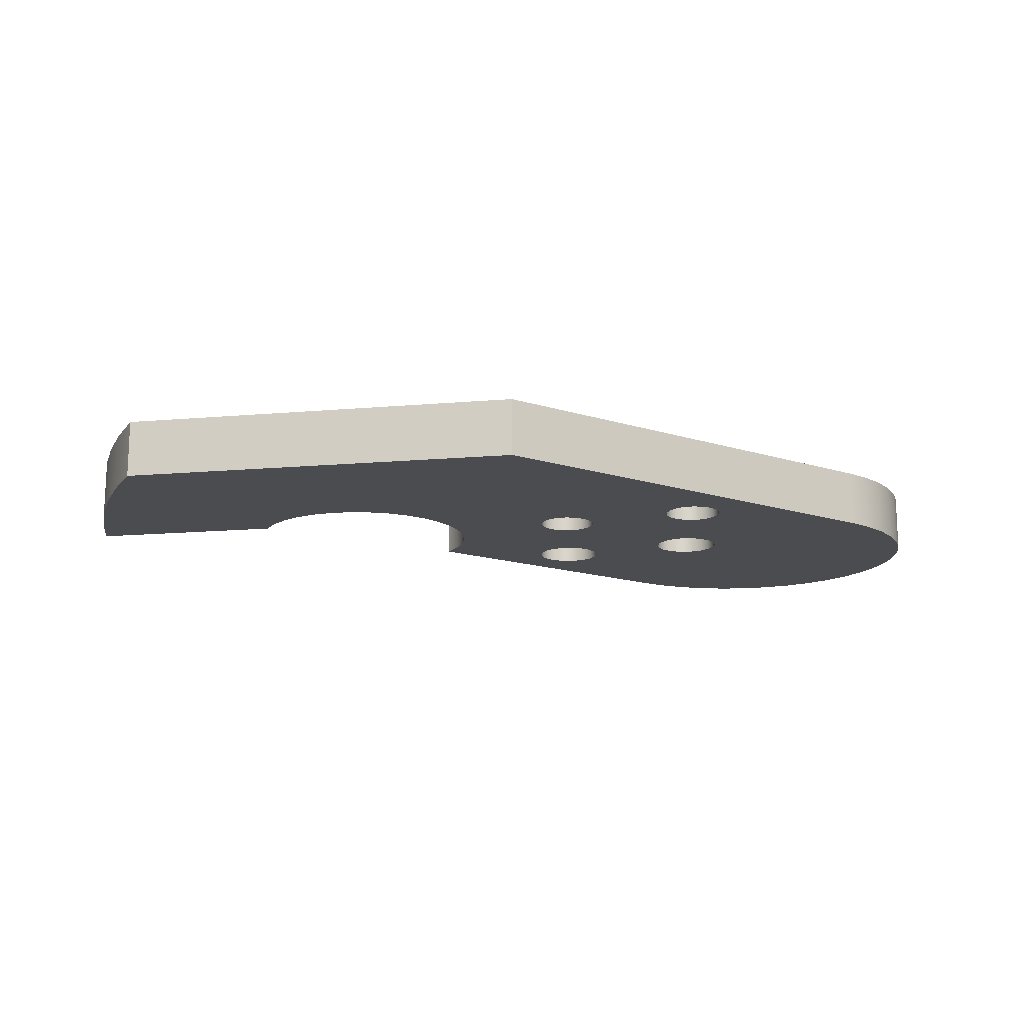
<metadata>
{"format":"obj","ext":"obj","renderer":"f3d","projection":"perspective","resolution":1024,"background":"white","views":[{"elev":-15.1,"azim":145.6,"up":"+Z"}]}
</metadata>
<code>
v 0.6155 -0.508 -0.127
v 0.6243 -0.5581 -0.127
v 0.6498 -0.6022 -0.127
v 0.6887 -0.6349 -0.127
v 0.7366 -0.6523 -0.127
v 0.7874 -0.6523 -0.127
v 0.8353 -0.6349 -0.127
v 0.8742 -0.6022 -0.127
v 0.8997 -0.5581 -0.127
v 0.9085 -0.508 -0.127
v 0.8997 -0.4579 -0.127
v 0.8742 -0.4138 -0.127
v 0.8353 -0.3811 -0.127
v 0.7874 -0.3637 -0.127
v 0.7366 -0.3637 -0.127
v 0.6887 -0.3811 -0.127
v 0.6498 -0.4138 -0.127
v 0.6243 -0.4579 -0.127
v 0.635 0.508 -0.127
v 0.6436 0.4621 -0.127
v 0.6681 0.4224 -0.127
v 0.7054 0.3943 -0.127
v 0.7503 0.3815 -0.127
v 0.7968 0.3858 -0.127
v 0.8385 0.4067 -0.127
v 0.87 0.4411 -0.127
v 0.8868 0.4847 -0.127
v 0.8868 0.5313 -0.127
v 0.87 0.5749 -0.127
v 0.8385 0.6093 -0.127
v 0.7968 0.6302 -0.127
v 0.7503 0.6345 -0.127
v 0.7054 0.6217 -0.127
v 0.6681 0.5936 -0.127
v 0.6436 0.5539 -0.127
v 1.016 0 -0.127
v 1.025 -0.04588 -0.127
v 1.049 -0.08556 -0.127
v 1.086 -0.1137 -0.127
v 1.131 -0.1265 -0.127
v 1.178 -0.1222 -0.127
v 1.22 -0.1013 -0.127
v 1.251 -0.06686 -0.127
v 1.268 -0.02334 -0.127
v 1.268 0.02334 -0.127
v 1.251 0.06686 -0.127
v 1.22 0.1013 -0.127
v 1.178 0.1222 -0.127
v 1.131 0.1265 -0.127
v 1.086 0.1137 -0.127
v 1.049 0.08556 -0.127
v 1.025 0.04588 -0.127
v 0.2345 0 -0.127
v 0.2433 -0.05011 -0.127
v 0.2688 -0.09418 -0.127
v 0.3077 -0.1269 -0.127
v 0.3556 -0.1443 -0.127
v 0.4064 -0.1443 -0.127
v 0.4543 -0.1269 -0.127
v 0.4932 -0.09418 -0.127
v 0.5187 -0.05011 -0.127
v 0.5275 0 -0.127
v 0.5187 0.05011 -0.127
v 0.4932 0.09418 -0.127
v 0.4543 0.1269 -0.127
v 0.4064 0.1443 -0.127
v 0.3556 0.1443 -0.127
v 0.3077 0.1269 -0.127
v 0.2688 0.09418 -0.127
v 0.2433 0.05011 -0.127
v 0 0.8128 -0.127
v 2.032 0.8128 -0.127
v 3.274 -0.4292 -0.127
v 3.236 -0.6563 -0.127
v 3.182 -0.8803 -0.127
v 3.113 -1.1 -0.127
v 3.029 -1.314 -0.127
v 2.93 -1.522 -0.127
v 2.326 -0.9179 -0.127
v 2.337 -0.8241 -0.127
v 2.33 -0.7299 -0.127
v 2.306 -0.6386 -0.127
v 2.266 -0.5533 -0.127
v 2.21 -0.477 -0.127
v 2.141 -0.4123 -0.127
v 2.062 -0.3614 -0.127
v 1.974 -0.3261 -0.127
v 1.882 -0.3076 -0.127
v 1.787 -0.3065 -0.127
v 1.694 -0.3229 -0.127
v 1.606 -0.3563 -0.127
v 1.525 -0.4054 -0.127
v 1.455 -0.4686 -0.127
v 1.398 -0.5437 -0.127
v 1.356 -0.6281 -0.127
v 1.33 -0.7188 -0.127
v 1.321 -0.8128 -0.127
v -1.11e-16 -0.8128 -0.127
v -0.1211 -0.8037 -0.127
v -0.2396 -0.7767 -0.127
v -0.3527 -0.7323 -0.127
v -0.4579 -0.6716 -0.127
v -0.5528 -0.5958 -0.127
v -0.6355 -0.5068 -0.127
v -0.7039 -0.4064 -0.127
v -0.7566 -0.2969 -0.127
v -0.7924 -0.1809 -0.127
v -0.8105 -0.06074 -0.127
v -0.8105 0.06074 -0.127
v -0.7924 0.1809 -0.127
v -0.7566 0.2969 -0.127
v -0.7039 0.4064 -0.127
v -0.6355 0.5068 -0.127
v -0.5528 0.5958 -0.127
v -0.4579 0.6716 -0.127
v -0.3527 0.7323 -0.127
v -0.2396 0.7767 -0.127
v -0.1211 0.8037 -0.127
v 0.2345 0 -0.127
v 0.2433 0.05011 -0.127
v 0.2688 0.09418 -0.127
v 0.3077 0.1269 -0.127
v 0.3556 0.1443 -0.127
v 0.4064 0.1443 -0.127
v 0.4543 0.1269 -0.127
v 0.4932 0.09418 -0.127
v 0.5187 0.05011 -0.127
v 0.5275 0 -0.127
v 0.5187 -0.05011 -0.127
v 0.4932 -0.09418 -0.127
v 0.4543 -0.1269 -0.127
v 0.4064 -0.1443 -0.127
v 0.3556 -0.1443 -0.127
v 0.3077 -0.1269 -0.127
v 0.2688 -0.09418 -0.127
v 0.2433 -0.05011 -0.127
v 0.2345 0 0.127
v 0.2433 -0.05011 0.127
v 0.2688 -0.09418 0.127
v 0.3077 -0.1269 0.127
v 0.3556 -0.1443 0.127
v 0.4064 -0.1443 0.127
v 0.4543 -0.1269 0.127
v 0.4932 -0.09418 0.127
v 0.5187 -0.05011 0.127
v 0.5275 0 0.127
v 0.5187 0.05011 0.127
v 0.4932 0.09418 0.127
v 0.4543 0.1269 0.127
v 0.4064 0.1443 0.127
v 0.3556 0.1443 0.127
v 0.3077 0.1269 0.127
v 0.2688 0.09418 0.127
v 0.2433 0.05011 0.127
v 0.2345 0 0.127
v 0.2345 0 -0.127
v 1.016 0 -0.127
v 1.025 0.04588 -0.127
v 1.049 0.08556 -0.127
v 1.086 0.1137 -0.127
v 1.131 0.1265 -0.127
v 1.178 0.1222 -0.127
v 1.22 0.1013 -0.127
v 1.251 0.06686 -0.127
v 1.268 0.02334 -0.127
v 1.268 -0.02334 -0.127
v 1.251 -0.06686 -0.127
v 1.22 -0.1013 -0.127
v 1.178 -0.1222 -0.127
v 1.131 -0.1265 -0.127
v 1.086 -0.1137 -0.127
v 1.049 -0.08556 -0.127
v 1.025 -0.04588 -0.127
v 1.016 0 0.127
v 1.025 -0.04588 0.127
v 1.049 -0.08556 0.127
v 1.086 -0.1137 0.127
v 1.131 -0.1265 0.127
v 1.178 -0.1222 0.127
v 1.22 -0.1013 0.127
v 1.251 -0.06686 0.127
v 1.268 -0.02334 0.127
v 1.268 0.02334 0.127
v 1.251 0.06686 0.127
v 1.22 0.1013 0.127
v 1.178 0.1222 0.127
v 1.131 0.1265 0.127
v 1.086 0.1137 0.127
v 1.049 0.08556 0.127
v 1.025 0.04588 0.127
v 1.016 0 0.127
v 1.016 0 -0.127
v 0.635 0.508 -0.127
v 0.6436 0.5539 -0.127
v 0.6681 0.5936 -0.127
v 0.7054 0.6217 -0.127
v 0.7503 0.6345 -0.127
v 0.7968 0.6302 -0.127
v 0.8385 0.6093 -0.127
v 0.87 0.5749 -0.127
v 0.8868 0.5313 -0.127
v 0.8868 0.4847 -0.127
v 0.87 0.4411 -0.127
v 0.8385 0.4067 -0.127
v 0.7968 0.3858 -0.127
v 0.7503 0.3815 -0.127
v 0.7054 0.3943 -0.127
v 0.6681 0.4224 -0.127
v 0.6436 0.4621 -0.127
v 0.635 0.508 0.127
v 0.6436 0.4621 0.127
v 0.6681 0.4224 0.127
v 0.7054 0.3943 0.127
v 0.7503 0.3815 0.127
v 0.7968 0.3858 0.127
v 0.8385 0.4067 0.127
v 0.87 0.4411 0.127
v 0.8868 0.4847 0.127
v 0.8868 0.5313 0.127
v 0.87 0.5749 0.127
v 0.8385 0.6093 0.127
v 0.7968 0.6302 0.127
v 0.7503 0.6345 0.127
v 0.7054 0.6217 0.127
v 0.6681 0.5936 0.127
v 0.6436 0.5539 0.127
v 0.635 0.508 0.127
v 0.635 0.508 -0.127
v 0.6155 -0.508 -0.127
v 0.6243 -0.4579 -0.127
v 0.6498 -0.4138 -0.127
v 0.6887 -0.3811 -0.127
v 0.7366 -0.3637 -0.127
v 0.7874 -0.3637 -0.127
v 0.8353 -0.3811 -0.127
v 0.8742 -0.4138 -0.127
v 0.8997 -0.4579 -0.127
v 0.9085 -0.508 -0.127
v 0.8997 -0.5581 -0.127
v 0.8742 -0.6022 -0.127
v 0.8353 -0.6349 -0.127
v 0.7874 -0.6523 -0.127
v 0.7366 -0.6523 -0.127
v 0.6887 -0.6349 -0.127
v 0.6498 -0.6022 -0.127
v 0.6243 -0.5581 -0.127
v 0.6155 -0.508 0.127
v 0.6243 -0.5581 0.127
v 0.6498 -0.6022 0.127
v 0.6887 -0.6349 0.127
v 0.7366 -0.6523 0.127
v 0.7874 -0.6523 0.127
v 0.8353 -0.6349 0.127
v 0.8742 -0.6022 0.127
v 0.8997 -0.5581 0.127
v 0.9085 -0.508 0.127
v 0.8997 -0.4579 0.127
v 0.8742 -0.4138 0.127
v 0.8353 -0.3811 0.127
v 0.7874 -0.3637 0.127
v 0.7366 -0.3637 0.127
v 0.6887 -0.3811 0.127
v 0.6498 -0.4138 0.127
v 0.6243 -0.4579 0.127
v 0.6155 -0.508 0.127
v 0.6155 -0.508 -0.127
v 2.032 0.8128 -0.127
v 2.032 0.8128 0.127
v 3.274 -0.4292 0.127
v 3.274 -0.4292 -0.127
v 3.274 -0.4292 -0.127
v 3.274 -0.4292 0.127
v 3.236 -0.6563 0.127
v 3.182 -0.8803 0.127
v 3.113 -1.1 0.127
v 3.029 -1.314 0.127
v 2.93 -1.522 0.127
v 2.93 -1.522 -0.127
v 3.029 -1.314 -0.127
v 3.113 -1.1 -0.127
v 3.182 -0.8803 -0.127
v 3.236 -0.6563 -0.127
v 2.93 -1.522 -0.127
v 2.93 -1.522 0.127
v 2.326 -0.9179 0.127
v 2.326 -0.9179 -0.127
v 2.326 -0.9179 -0.127
v 2.326 -0.9179 0.127
v 2.337 -0.8241 0.127
v 2.33 -0.7299 0.127
v 2.306 -0.6386 0.127
v 2.266 -0.5533 0.127
v 2.21 -0.477 0.127
v 2.141 -0.4123 0.127
v 2.062 -0.3614 0.127
v 1.974 -0.3261 0.127
v 1.882 -0.3076 0.127
v 1.787 -0.3065 0.127
v 1.694 -0.3229 0.127
v 1.606 -0.3563 0.127
v 1.525 -0.4054 0.127
v 1.455 -0.4686 0.127
v 1.398 -0.5437 0.127
v 1.356 -0.6281 0.127
v 1.33 -0.7188 0.127
v 1.321 -0.8128 0.127
v 1.321 -0.8128 -0.127
v 1.33 -0.7188 -0.127
v 1.356 -0.6281 -0.127
v 1.398 -0.5437 -0.127
v 1.455 -0.4686 -0.127
v 1.525 -0.4054 -0.127
v 1.606 -0.3563 -0.127
v 1.694 -0.3229 -0.127
v 1.787 -0.3065 -0.127
v 1.882 -0.3076 -0.127
v 1.974 -0.3261 -0.127
v 2.062 -0.3614 -0.127
v 2.141 -0.4123 -0.127
v 2.21 -0.477 -0.127
v 2.266 -0.5533 -0.127
v 2.306 -0.6386 -0.127
v 2.33 -0.7299 -0.127
v 2.337 -0.8241 -0.127
v 1.321 -0.8128 -0.127
v 1.321 -0.8128 0.127
v -1.11e-16 -0.8128 0.127
v -1.11e-16 -0.8128 -0.127
v -1.11e-16 -0.8128 -0.127
v -1.11e-16 -0.8128 0.127
v -0.1211 -0.8037 0.127
v -0.2396 -0.7767 0.127
v -0.3527 -0.7323 0.127
v -0.4579 -0.6716 0.127
v -0.5528 -0.5958 0.127
v -0.6355 -0.5068 0.127
v -0.7039 -0.4064 0.127
v -0.7566 -0.2969 0.127
v -0.7924 -0.1809 0.127
v -0.8105 -0.06074 0.127
v -0.8105 0.06074 0.127
v -0.7924 0.1809 0.127
v -0.7566 0.2969 0.127
v -0.7039 0.4064 0.127
v -0.6355 0.5068 0.127
v -0.5528 0.5958 0.127
v -0.4579 0.6716 0.127
v -0.3527 0.7323 0.127
v -0.2396 0.7767 0.127
v -0.1211 0.8037 0.127
v 0 0.8128 0.127
v 0 0.8128 -0.127
v -0.1211 0.8037 -0.127
v -0.2396 0.7767 -0.127
v -0.3527 0.7323 -0.127
v -0.4579 0.6716 -0.127
v -0.5528 0.5958 -0.127
v -0.6355 0.5068 -0.127
v -0.7039 0.4064 -0.127
v -0.7566 0.2969 -0.127
v -0.7924 0.1809 -0.127
v -0.8105 0.06074 -0.127
v -0.8105 -0.06074 -0.127
v -0.7924 -0.1809 -0.127
v -0.7566 -0.2969 -0.127
v -0.7039 -0.4064 -0.127
v -0.6355 -0.5068 -0.127
v -0.5528 -0.5958 -0.127
v -0.4579 -0.6716 -0.127
v -0.3527 -0.7323 -0.127
v -0.2396 -0.7767 -0.127
v -0.1211 -0.8037 -0.127
v 0 0.8128 -0.127
v 0 0.8128 0.127
v 2.032 0.8128 0.127
v 2.032 0.8128 -0.127
v 0.6155 -0.508 0.127
v 0.6243 -0.4579 0.127
v 0.6498 -0.4138 0.127
v 0.6887 -0.3811 0.127
v 0.7366 -0.3637 0.127
v 0.7874 -0.3637 0.127
v 0.8353 -0.3811 0.127
v 0.8742 -0.4138 0.127
v 0.8997 -0.4579 0.127
v 0.9085 -0.508 0.127
v 0.8997 -0.5581 0.127
v 0.8742 -0.6022 0.127
v 0.8353 -0.6349 0.127
v 0.7874 -0.6523 0.127
v 0.7366 -0.6523 0.127
v 0.6887 -0.6349 0.127
v 0.6498 -0.6022 0.127
v 0.6243 -0.5581 0.127
v 0.635 0.508 0.127
v 0.6436 0.5539 0.127
v 0.6681 0.5936 0.127
v 0.7054 0.6217 0.127
v 0.7503 0.6345 0.127
v 0.7968 0.6302 0.127
v 0.8385 0.6093 0.127
v 0.87 0.5749 0.127
v 0.8868 0.5313 0.127
v 0.8868 0.4847 0.127
v 0.87 0.4411 0.127
v 0.8385 0.4067 0.127
v 0.7968 0.3858 0.127
v 0.7503 0.3815 0.127
v 0.7054 0.3943 0.127
v 0.6681 0.4224 0.127
v 0.6436 0.4621 0.127
v 1.016 0 0.127
v 1.025 0.04588 0.127
v 1.049 0.08556 0.127
v 1.086 0.1137 0.127
v 1.131 0.1265 0.127
v 1.178 0.1222 0.127
v 1.22 0.1013 0.127
v 1.251 0.06686 0.127
v 1.268 0.02334 0.127
v 1.268 -0.02334 0.127
v 1.251 -0.06686 0.127
v 1.22 -0.1013 0.127
v 1.178 -0.1222 0.127
v 1.131 -0.1265 0.127
v 1.086 -0.1137 0.127
v 1.049 -0.08556 0.127
v 1.025 -0.04588 0.127
v 0.2345 0 0.127
v 0.2433 0.05011 0.127
v 0.2688 0.09418 0.127
v 0.3077 0.1269 0.127
v 0.3556 0.1443 0.127
v 0.4064 0.1443 0.127
v 0.4543 0.1269 0.127
v 0.4932 0.09418 0.127
v 0.5187 0.05011 0.127
v 0.5275 0 0.127
v 0.5187 -0.05011 0.127
v 0.4932 -0.09418 0.127
v 0.4543 -0.1269 0.127
v 0.4064 -0.1443 0.127
v 0.3556 -0.1443 0.127
v 0.3077 -0.1269 0.127
v 0.2688 -0.09418 0.127
v 0.2433 -0.05011 0.127
v 2.032 0.8128 0.127
v 0 0.8128 0.127
v -0.1211 0.8037 0.127
v -0.2396 0.7767 0.127
v -0.3527 0.7323 0.127
v -0.4579 0.6716 0.127
v -0.5528 0.5958 0.127
v -0.6355 0.5068 0.127
v -0.7039 0.4064 0.127
v -0.7566 0.2969 0.127
v -0.7924 0.1809 0.127
v -0.8105 0.06074 0.127
v -0.8105 -0.06074 0.127
v -0.7924 -0.1809 0.127
v -0.7566 -0.2969 0.127
v -0.7039 -0.4064 0.127
v -0.6355 -0.5068 0.127
v -0.5528 -0.5958 0.127
v -0.4579 -0.6716 0.127
v -0.3527 -0.7323 0.127
v -0.2396 -0.7767 0.127
v -0.1211 -0.8037 0.127
v -1.11e-16 -0.8128 0.127
v 1.321 -0.8128 0.127
v 1.33 -0.7188 0.127
v 1.356 -0.6281 0.127
v 1.398 -0.5437 0.127
v 1.455 -0.4686 0.127
v 1.525 -0.4054 0.127
v 1.606 -0.3563 0.127
v 1.694 -0.3229 0.127
v 1.787 -0.3065 0.127
v 1.882 -0.3076 0.127
v 1.974 -0.3261 0.127
v 2.062 -0.3614 0.127
v 2.141 -0.4123 0.127
v 2.21 -0.477 0.127
v 2.266 -0.5533 0.127
v 2.306 -0.6386 0.127
v 2.33 -0.7299 0.127
v 2.337 -0.8241 0.127
v 2.326 -0.9179 0.127
v 2.93 -1.522 0.127
v 3.029 -1.314 0.127
v 3.113 -1.1 0.127
v 3.182 -0.8803 0.127
v 3.236 -0.6563 0.127
v 3.274 -0.4292 0.127
g b7953482-e30c-11ea-8c5b-54bf646e7e1f
f 2 98 1
f 1 98 99
f 1 99 100
f 2 3 98
f 98 3 4
f 98 4 5
f 98 5 97
f 97 5 6
f 97 6 7
f 97 7 96
f 96 7 8
f 96 8 95
f 95 8 9
f 95 9 94
f 94 9 10
f 94 10 11
f 94 11 93
f 93 11 12
f 93 12 92
f 92 12 40
f 92 40 41
f 12 13 40
f 40 13 39
f 39 13 14
f 39 14 38
f 38 14 60
f 38 60 61
f 14 15 60
f 60 15 59
f 59 15 16
f 59 16 58
f 58 16 17
f 58 17 57
f 57 17 18
f 57 18 102
f 102 18 1
f 102 1 101
f 101 1 100
f 20 115 19
f 19 115 116
f 19 116 117
f 115 20 67
f 67 20 21
f 67 21 66
f 66 21 22
f 66 22 65
f 65 22 23
f 65 23 64
f 64 23 51
f 64 51 63
f 63 51 52
f 63 52 62
f 62 52 36
f 62 36 37
f 51 23 50
f 50 23 24
f 50 24 49
f 49 24 25
f 49 25 26
f 49 26 48
f 48 26 27
f 48 27 72
f 72 27 28
f 72 28 29
f 29 30 72
f 72 30 31
f 72 31 32
f 72 32 71
f 71 32 33
f 71 33 34
f 34 35 71
f 71 35 19
f 71 19 118
f 118 19 117
f 62 37 61
f 61 37 38
f 92 41 91
f 91 41 42
f 91 42 90
f 90 42 43
f 90 43 89
f 89 43 44
f 89 44 45
f 89 45 88
f 88 45 46
f 88 46 72
f 72 46 47
f 72 47 48
f 54 108 53
f 53 108 109
f 53 109 70
f 70 109 110
f 70 110 69
f 69 110 111
f 69 111 112
f 108 54 107
f 107 54 55
f 107 55 106
f 106 55 105
f 105 55 56
f 105 56 104
f 104 56 103
f 103 56 102
f 102 56 57
f 67 68 115
f 115 68 114
f 114 68 113
f 113 68 112
f 112 68 69
f 73 86 72
f 72 86 87
f 72 87 88
f 74 83 73
f 73 83 84
f 73 84 85
f 75 81 74
f 74 81 82
f 74 82 83
f 76 79 75
f 75 79 80
f 75 80 81
f 76 77 79
f 79 77 78
f 85 86 73
g b7955b94-e30c-11ea-a7e2-54bf646e7e1f
f 120 154 119
f 119 154 155
f 156 137 136
f 136 137 138
f 136 138 135
f 135 138 139
f 135 139 134
f 134 139 140
f 134 140 133
f 133 140 141
f 133 141 132
f 132 141 142
f 132 142 131
f 131 142 143
f 131 143 130
f 130 143 144
f 130 144 129
f 129 144 145
f 129 145 128
f 128 145 146
f 128 146 127
f 127 146 147
f 127 147 126
f 126 147 148
f 126 148 125
f 125 148 149
f 125 149 124
f 124 149 150
f 124 150 123
f 123 150 151
f 123 151 122
f 122 151 152
f 122 152 121
f 121 152 153
f 121 153 120
f 120 153 154
g b79582b6-e30c-11ea-9881-54bf646e7e1f
f 158 190 157
f 157 190 191
f 192 174 173
f 173 174 175
f 173 175 172
f 172 175 176
f 172 176 171
f 171 176 177
f 171 177 170
f 170 177 178
f 170 178 169
f 169 178 179
f 169 179 168
f 168 179 180
f 168 180 167
f 167 180 181
f 167 181 166
f 166 181 182
f 166 182 165
f 165 182 183
f 165 183 164
f 164 183 184
f 164 184 163
f 163 184 185
f 163 185 162
f 162 185 186
f 162 186 161
f 161 186 187
f 161 187 160
f 160 187 188
f 160 188 159
f 159 188 189
f 159 189 158
f 158 189 190
g b795a9c6-e30c-11ea-b416-54bf646e7e1f
f 194 226 193
f 193 226 227
f 228 210 209
f 209 210 211
f 209 211 208
f 208 211 212
f 208 212 207
f 207 212 213
f 207 213 206
f 206 213 214
f 206 214 205
f 205 214 215
f 205 215 204
f 204 215 216
f 204 216 203
f 203 216 217
f 203 217 202
f 202 217 218
f 202 218 201
f 201 218 219
f 201 219 200
f 200 219 220
f 200 220 199
f 199 220 221
f 199 221 198
f 198 221 222
f 198 222 197
f 197 222 223
f 197 223 196
f 196 223 224
f 196 224 195
f 195 224 225
f 195 225 194
f 194 225 226
g b795f7e8-e30c-11ea-b539-54bf646e7e1f
f 230 264 229
f 229 264 265
f 266 247 246
f 246 247 248
f 246 248 245
f 245 248 249
f 245 249 244
f 244 249 250
f 244 250 243
f 243 250 251
f 243 251 242
f 242 251 252
f 242 252 241
f 241 252 253
f 241 253 240
f 240 253 254
f 240 254 239
f 239 254 255
f 239 255 238
f 238 255 256
f 238 256 237
f 237 256 257
f 237 257 236
f 236 257 258
f 236 258 235
f 235 258 259
f 235 259 234
f 234 259 260
f 234 260 233
f 233 260 261
f 233 261 232
f 232 261 262
f 232 262 231
f 231 262 263
f 231 263 230
f 230 263 264
g b7961f18-e30c-11ea-bf0b-54bf646e7e1f
f 268 269 267
f 267 269 270
g b7964628-e30c-11ea-9fd3-54bf646e7e1f
f 271 272 282
f 282 272 273
f 282 273 281
f 281 273 274
f 281 274 280
f 280 274 275
f 280 275 279
f 279 275 276
f 279 276 278
f 278 276 277
g b7969436-e30c-11ea-ae7a-54bf646e7e1f
f 284 285 283
f 283 285 286
g b796e262-e30c-11ea-a2f1-54bf646e7e1f
f 287 288 324
f 324 288 289
f 324 289 323
f 323 289 290
f 323 290 322
f 322 290 291
f 322 291 321
f 321 291 292
f 321 292 320
f 320 292 293
f 320 293 319
f 319 293 294
f 319 294 318
f 318 294 295
f 318 295 317
f 317 295 296
f 317 296 316
f 316 296 297
f 316 297 315
f 315 297 298
f 315 298 314
f 314 298 299
f 314 299 313
f 313 299 300
f 313 300 312
f 312 300 301
f 312 301 311
f 311 301 302
f 311 302 310
f 310 302 303
f 310 303 309
f 309 303 304
f 309 304 308
f 308 304 305
f 308 305 307
f 307 305 306
g b7973058-e30c-11ea-a6b5-54bf646e7e1f
f 326 327 325
f 325 327 328
g b7977e80-e30c-11ea-9cf2-54bf646e7e1f
f 329 330 372
f 372 330 331
f 372 331 371
f 371 331 332
f 371 332 370
f 370 332 333
f 370 333 369
f 369 333 334
f 369 334 368
f 368 334 335
f 368 335 367
f 367 335 336
f 367 336 366
f 366 336 337
f 366 337 365
f 365 337 338
f 365 338 364
f 364 338 339
f 364 339 363
f 363 339 340
f 363 340 362
f 362 340 341
f 362 341 361
f 361 341 342
f 361 342 360
f 360 342 343
f 360 343 359
f 359 343 344
f 359 344 358
f 358 344 345
f 358 345 357
f 357 345 346
f 357 346 356
f 356 346 347
f 356 347 355
f 355 347 348
f 355 348 354
f 354 348 349
f 354 349 353
f 353 349 350
f 353 350 352
f 352 350 351
g b7981ae6-e30c-11ea-82b1-54bf646e7e1f
f 374 375 373
f 373 375 376
g b79868f6-e30c-11ea-a0f8-54bf646e7e1f
f 378 465 377
f 377 465 466
f 377 466 467
f 465 378 443
f 443 378 379
f 443 379 442
f 442 379 380
f 442 380 441
f 441 380 381
f 441 381 440
f 440 381 382
f 440 382 427
f 427 382 426
f 426 382 383
f 426 383 425
f 425 383 384
f 425 384 475
f 475 384 474
f 474 384 385
f 474 385 473
f 473 385 386
f 473 386 387
f 473 387 472
f 472 387 388
f 472 388 471
f 471 388 389
f 471 389 470
f 470 389 390
f 470 390 391
f 470 391 469
f 469 391 392
f 469 392 393
f 393 394 469
f 469 394 377
f 469 377 468
f 468 377 467
f 396 448 395
f 395 448 449
f 395 449 450
f 396 397 448
f 448 397 398
f 448 398 399
f 448 399 447
f 447 399 400
f 447 400 401
f 401 402 447
f 447 402 403
f 447 403 404
f 447 404 417
f 417 404 405
f 417 405 416
f 416 405 406
f 416 406 407
f 416 407 415
f 415 407 408
f 415 408 414
f 414 408 436
f 414 436 437
f 436 408 435
f 435 408 409
f 435 409 434
f 434 409 410
f 434 410 433
f 433 410 411
f 433 411 452
f 452 411 395
f 452 395 451
f 451 395 450
f 428 412 438
f 438 412 413
f 438 413 437
f 437 413 414
f 417 418 447
f 447 418 419
f 447 419 479
f 479 419 420
f 479 420 478
f 478 420 421
f 478 421 422
f 478 422 477
f 477 422 423
f 477 423 476
f 476 423 424
f 476 424 475
f 475 424 425
f 440 427 439
f 439 427 428
f 439 428 438
f 430 458 429
f 429 458 459
f 429 459 446
f 446 459 460
f 446 460 445
f 445 460 461
f 445 461 462
f 458 430 457
f 457 430 431
f 457 431 456
f 456 431 455
f 455 431 432
f 455 432 454
f 454 432 453
f 453 432 452
f 452 432 433
f 443 444 465
f 465 444 464
f 464 444 463
f 463 444 462
f 462 444 445
f 479 480 447
f 447 480 481
f 447 481 494
f 494 481 482
f 494 482 483
f 483 484 494
f 494 484 493
f 493 484 485
f 493 485 486
f 493 486 492
f 492 486 487
f 492 487 488
f 489 490 488
f 488 490 491
f 488 491 492

</code>
